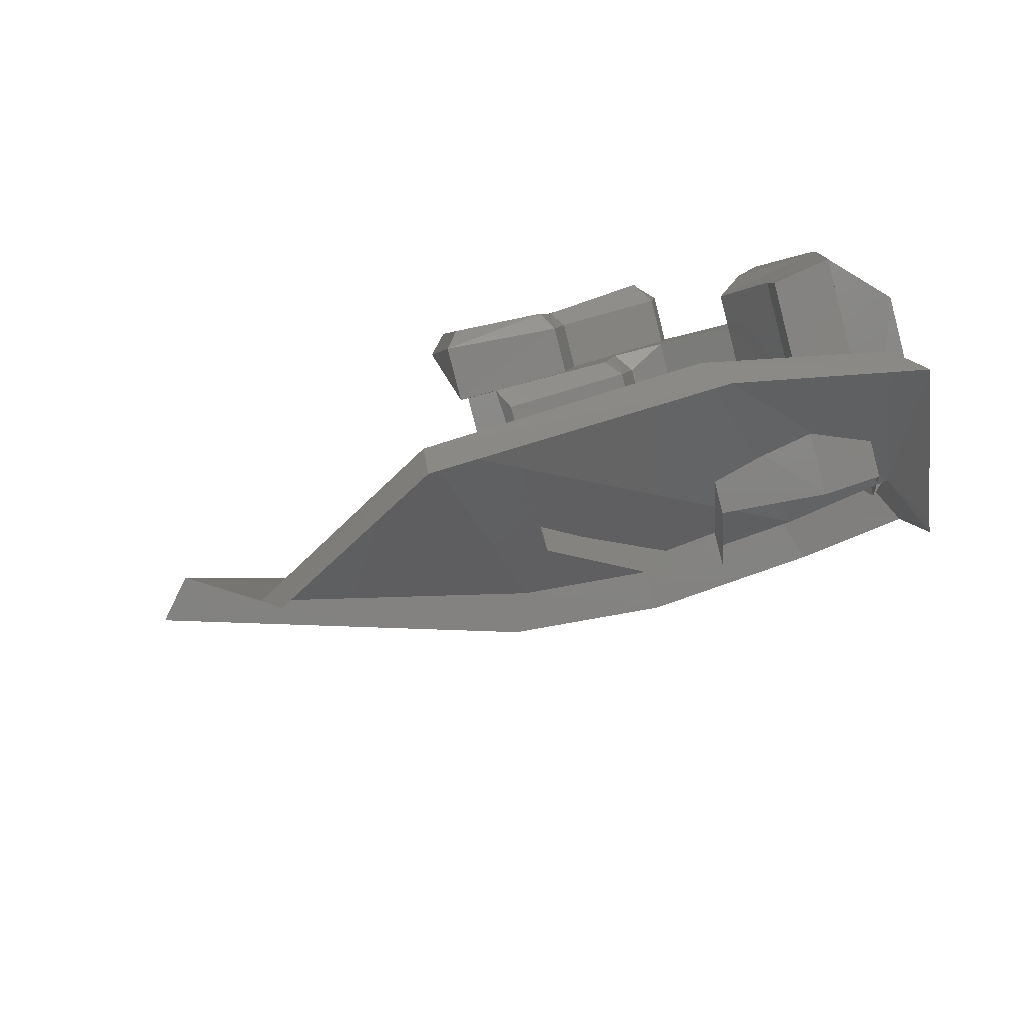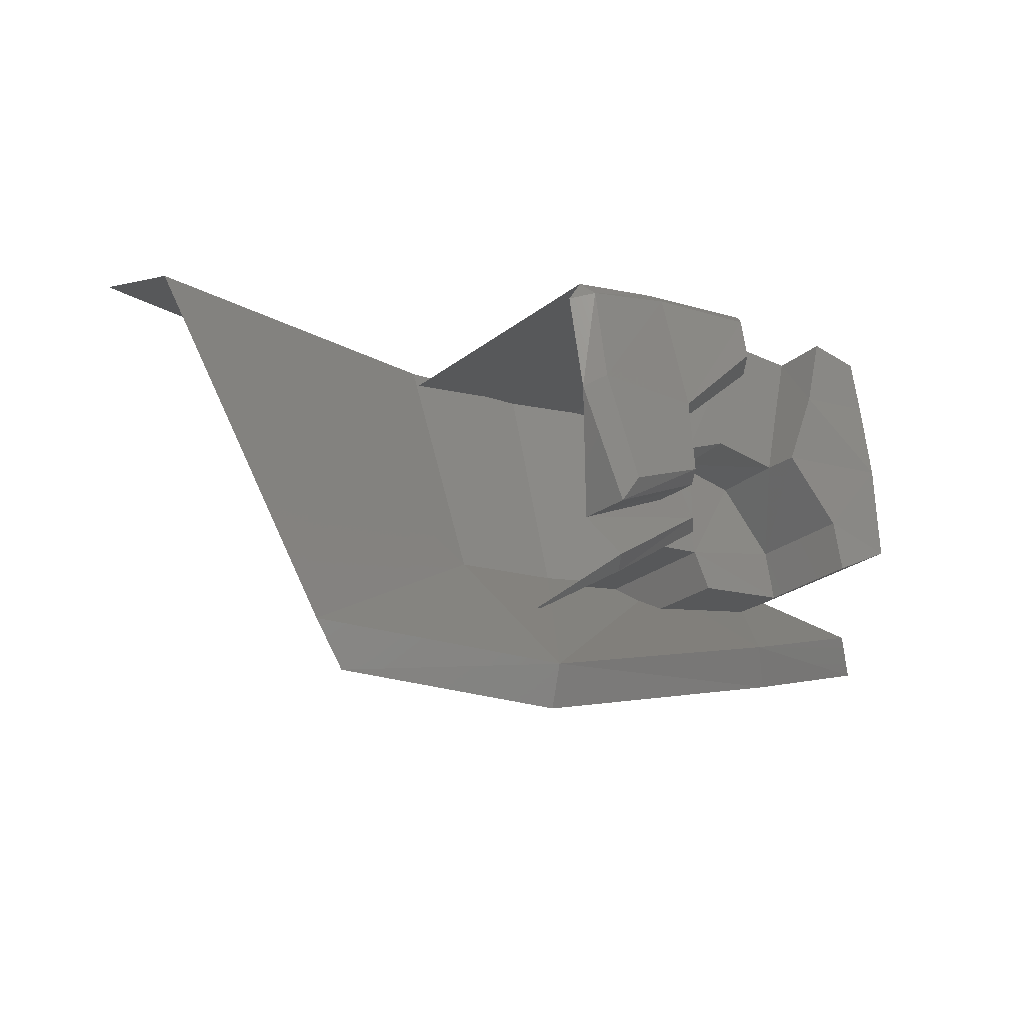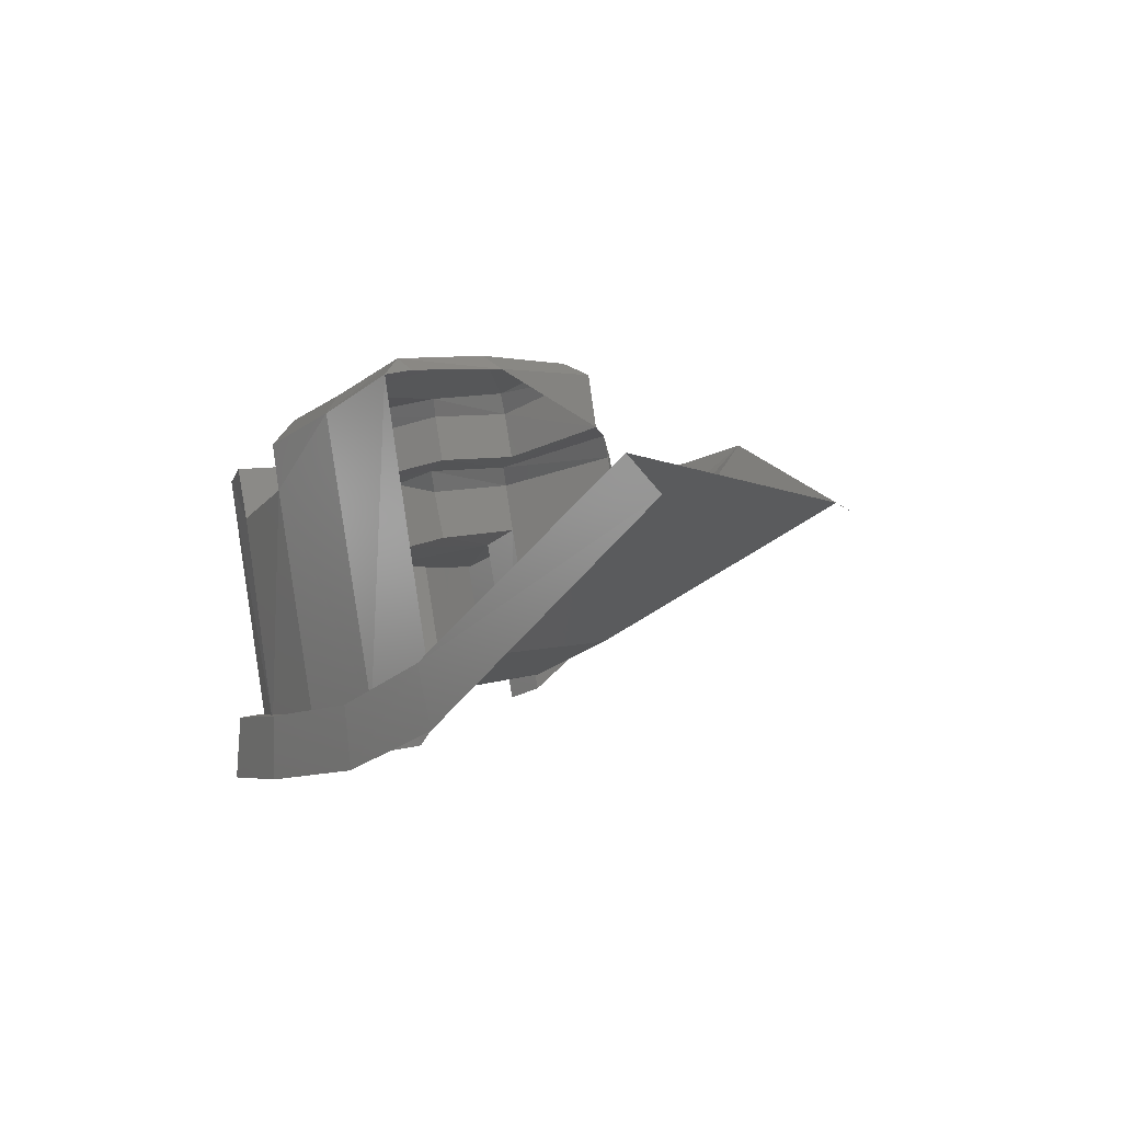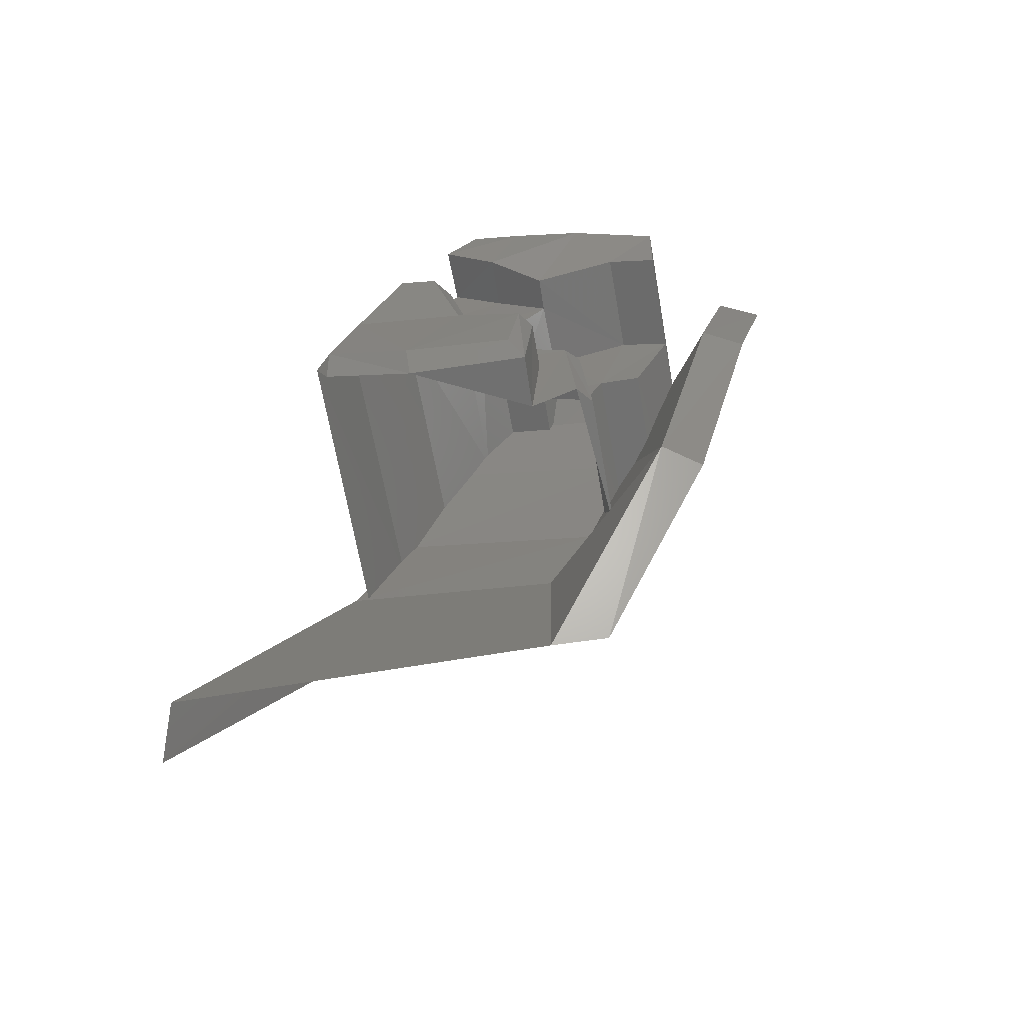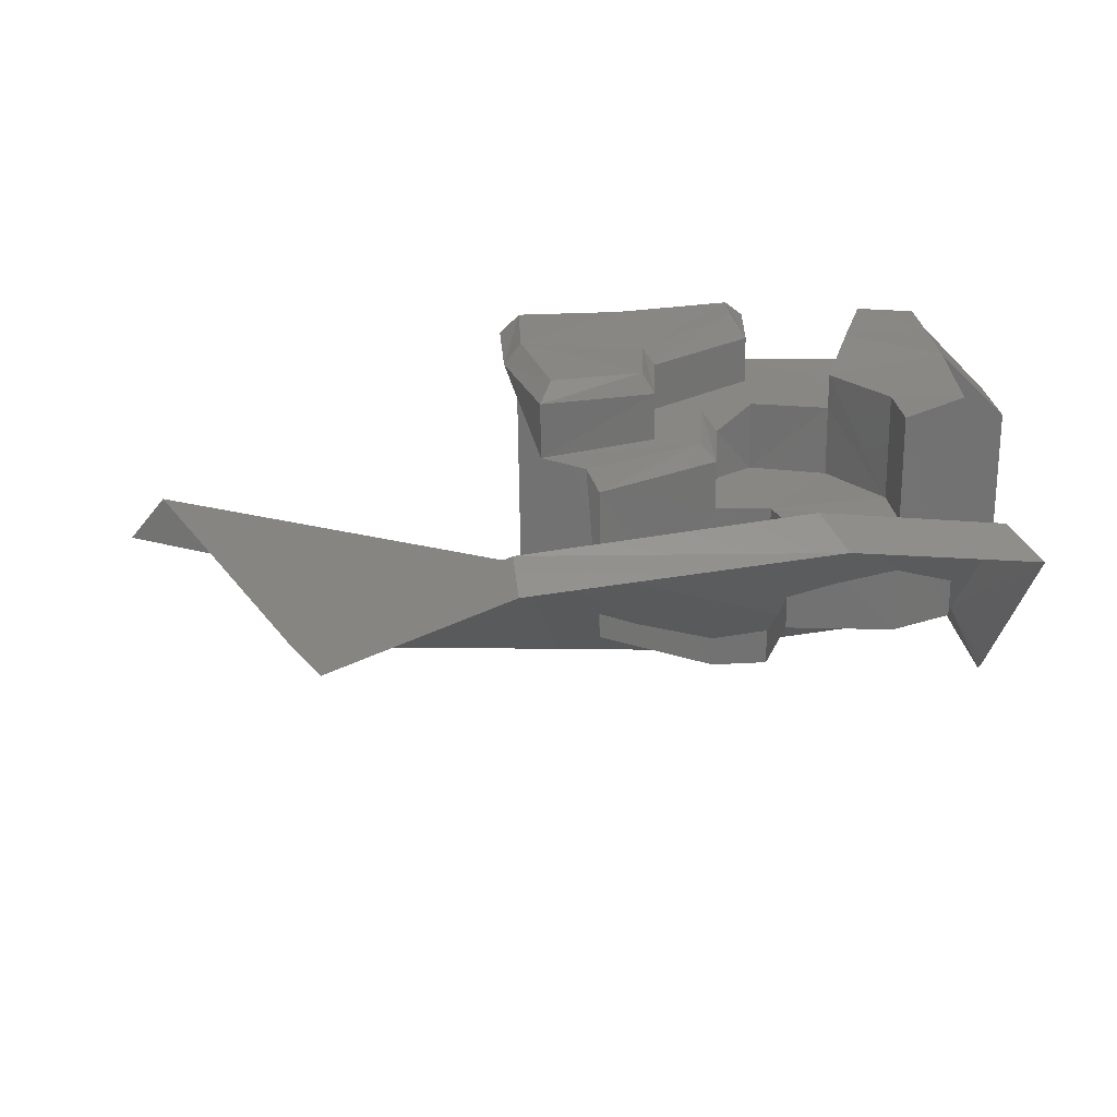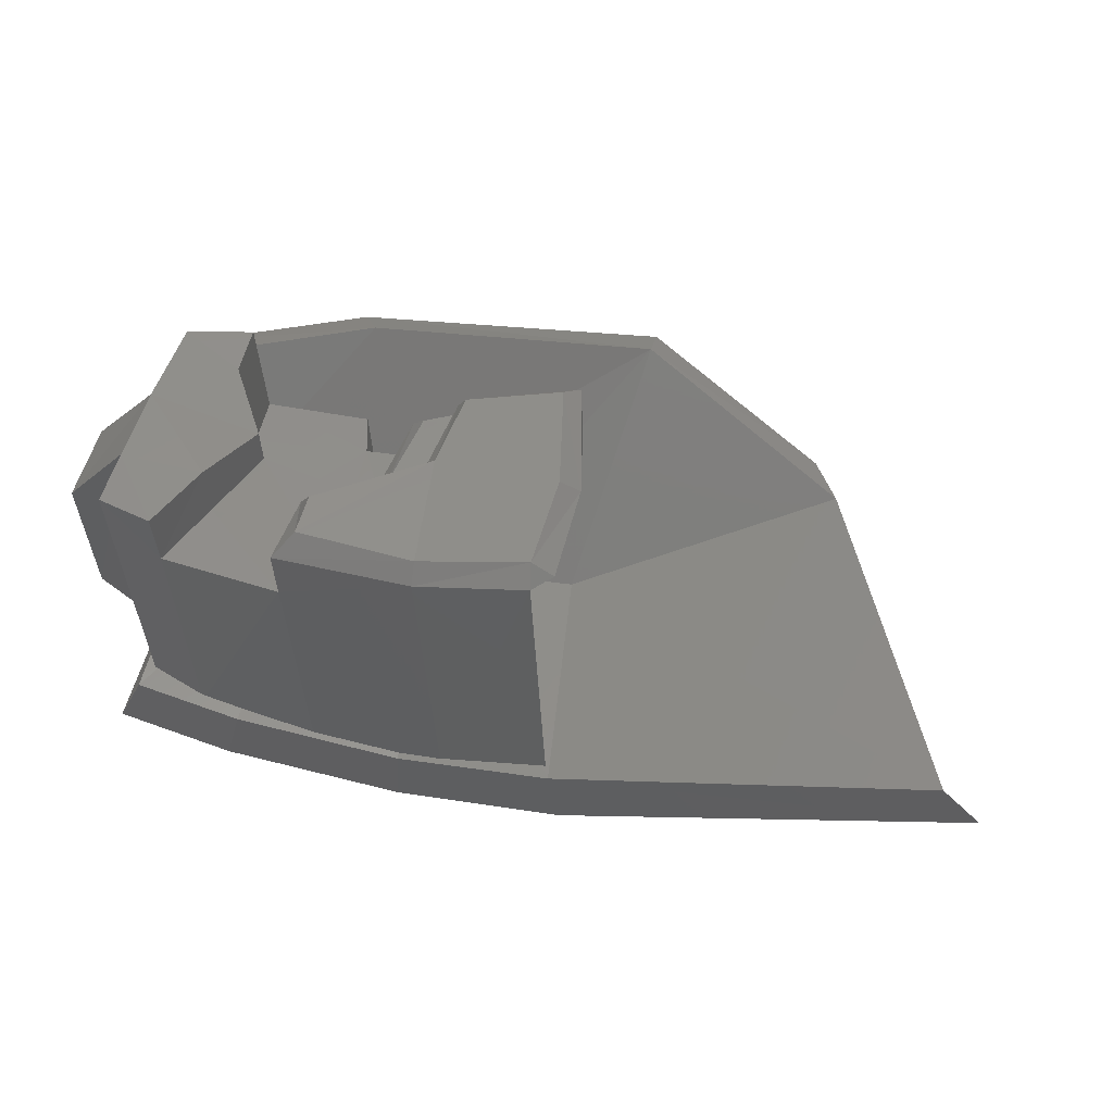
<metadata>
{"format":"stl","ext":"stl","renderer":"f3d","projection":"perspective","resolution":1024,"background":"white","views":[{"elev":-73.0,"azim":-165.5,"up":"+Z"},{"elev":-11.7,"azim":140.3,"up":"+Z"},{"elev":-15.6,"azim":59.0,"up":"+Y"},{"elev":28.4,"azim":111.5,"up":"+Y"},{"elev":36.1,"azim":176.1,"up":"+Y"},{"elev":40.9,"azim":14.2,"up":"+Y"}]}
</metadata>
<code>
# stl→obj: 90 verts, 145 faces
v 11.14 -11.08 -5.992
v 11.08 -11.18 -6.012
v 11.32 -11.11 -5.982
v 11.29 -11.22 -6.002
v 11.61 -11.14 -5.987
v 11.6 -11.25 -6.007
v 11.88 -11.12 -5.987
v 11.9 -11.23 -6.007
v 11.34 -10.67 -6.177
v 11.47 -10.68 -6.147
v 11.47 -10.7 -6.037
v 11.56 -10.67 -6.172
v 11.64 -10.68 -6.152
v 11.58 -10.65 -6.312
v 11.66 -10.65 -6.287
v 11.85 -10.64 -6.347
v 11.15 -10.62 -5.947
v 11.25 -10.62 -5.922
v 11.15 -10.6 -6.042
v 11.29 -10.61 -6.042
v 11.15 -10.57 -6.177
v 11.34 -10.61 -6.167
v 11.26 -10.58 -6.292
v 11.83 -11.02 -6.377
v 11.6 -11.04 -6.377
v 11.32 -11.01 -6.367
v 11.25 -10.72 -5.942
v 11.25 -11.11 -6.012
v 11.46 -10.72 -5.917
v 11.46 -11.15 -6.002
v 11.69 -11.15 -6.002
v 11.29 -10.7 -6.057
v 11.87 -11.12 -6.012
v 11.87 -10.63 -5.922
v 11.69 -10.65 -5.902
v 11.46 -10.64 -5.902
v 11.91 -10.67 -6.687
v 11.91 -10.65 -6.612
v 11.38 -10.67 -6.612
v 11.42 -10.64 -6.542
v 11.05 -10.74 -6.557
v 11.1 -10.71 -6.487
v 11.49 -10.6 -5.927
v 11.69 -10.61 -5.922
v 11.87 -10.6 -5.947
v 11.49 -10.58 -5.997
v 11.66 -10.57 -6.122
v 11.87 -10.56 -6.107
v 11.44 -10.75 -6.417
v 11.26 -10.75 -6.417
v 11.46 -10.76 -6.347
v 11.26 -10.76 -6.327
v 11.34 -10.79 -6.202
v 11.47 -10.8 -6.167
v 11.54 -10.79 -6.212
v 11.56 -10.76 -6.347
v 11.15 -10.56 -6.342
v 11.26 -10.57 -6.382
v 11.15 -10.95 -6.417
v 11.26 -10.95 -6.457
v 11.13 -10.98 -6.357
v 11.08 -11.08 -6.407
v 11.08 -11.05 -6.427
v 11.9 -10.63 -5.957
v 11.9 -10.59 -6.127
v 11.68 -10.54 -6.252
v 11.83 -10.53 -6.292
v 11.46 -11.05 -6.402
v 11.44 -10.94 -6.452
v 11.47 -10.62 -6.022
v 11.15 -11.07 -6.127
v 11.15 -11.08 -6.037
v 11.04 -10.95 -6.107
v 11.04 -10.92 -6.242
v 11.15 -11.04 -6.262
v 11.56 -11.05 -6.402
v 11.64 -10.6 -6.137
v 11.54 -10.7 -6.192
v 11.04 -10.69 -6.197
v 11.56 -10.67 -6.332
v 11.76 -10.66 -6.432
v 11.78 -10.63 -6.407
v 11.76 -10.92 -6.482
v 11.04 -10.72 -6.062
v 12.27 -10.86 -6.542
v 11.66 -10.57 -6.272
v 11.85 -10.55 -6.332
v 12.54 -10.95 -5.967
v 12.6 -11.03 -5.982
v 12.22 -10.86 -6.627
f 1 2 3
f 2 3 4
f 3 4 5
f 4 5 6
f 5 6 7
f 6 7 8
f 9 10 11
f 10 11 12
f 11 12 13
f 12 13 14
f 13 14 15
f 14 15 16
f 17 18 19
f 18 19 20
f 19 20 21
f 20 21 22
f 21 22 23
f 24 7 25
f 7 25 5
f 25 5 26
f 5 26 3
f 26 3 1
f 18 17 27
f 17 27 28
f 27 28 29
f 28 29 30
f 29 30 31
f 18 27 20
f 27 20 32
f 20 32 22
f 32 22 9
f 33 34 31
f 34 31 35
f 31 35 29
f 35 29 36
f 37 38 39
f 38 39 40
f 39 40 41
f 40 41 42
f 43 36 44
f 36 44 35
f 44 35 45
f 35 45 34
f 46 43 47
f 43 47 44
f 47 44 48
f 44 48 45
f 49 50 51
f 50 51 52
f 51 52 53
f 53 54 51
f 54 51 55
f 51 55 56
f 9 11 32
f 11 32 29
f 32 29 27
f 23 22 52
f 22 52 9
f 52 9 53
f 57 58 59
f 58 59 50
f 59 50 60
f 1 2 61
f 2 61 62
f 61 62 63
f 34 64 45
f 64 45 65
f 45 65 48
f 63 61 41
f 61 41 42
f 47 66 48
f 66 48 67
f 68 69 51
f 69 51 49
f 70 11 36
f 11 36 29
f 53 54 9
f 54 9 10
f 19 17 71
f 17 71 72
f 58 57 23
f 57 23 21
f 73 71 74
f 71 74 75
f 76 68 56
f 68 56 51
f 11 13 70
f 13 70 77
f 70 77 46
f 77 46 47
f 57 21 59
f 21 59 75
f 55 54 78
f 54 78 10
f 21 75 79
f 75 79 74
f 78 55 80
f 55 80 56
f 78 80 12
f 80 12 14
f 80 81 14
f 81 14 82
f 56 76 81
f 76 81 83
f 19 21 84
f 21 84 79
f 42 40 61
f 40 61 26
f 84 19 73
f 19 73 71
f 46 70 43
f 70 43 36
f 25 38 24
f 38 24 85
f 13 15 77
f 15 77 86
f 77 86 47
f 86 47 66
f 15 16 86
f 16 86 87
f 86 87 66
f 87 66 67
f 50 60 49
f 60 49 69
f 50 52 58
f 52 58 23
f 79 84 74
f 84 74 73
f 25 38 26
f 38 26 40
f 7 24 88
f 24 88 85
f 87 65 67
f 65 67 48
f 8 7 89
f 7 89 88
f 37 90 38
f 90 38 85
f 10 78 12
f 80 56 81
f 82 16 14
f 17 28 72
f 1 26 61
f 81 83 82
f 87 16 65

</code>
